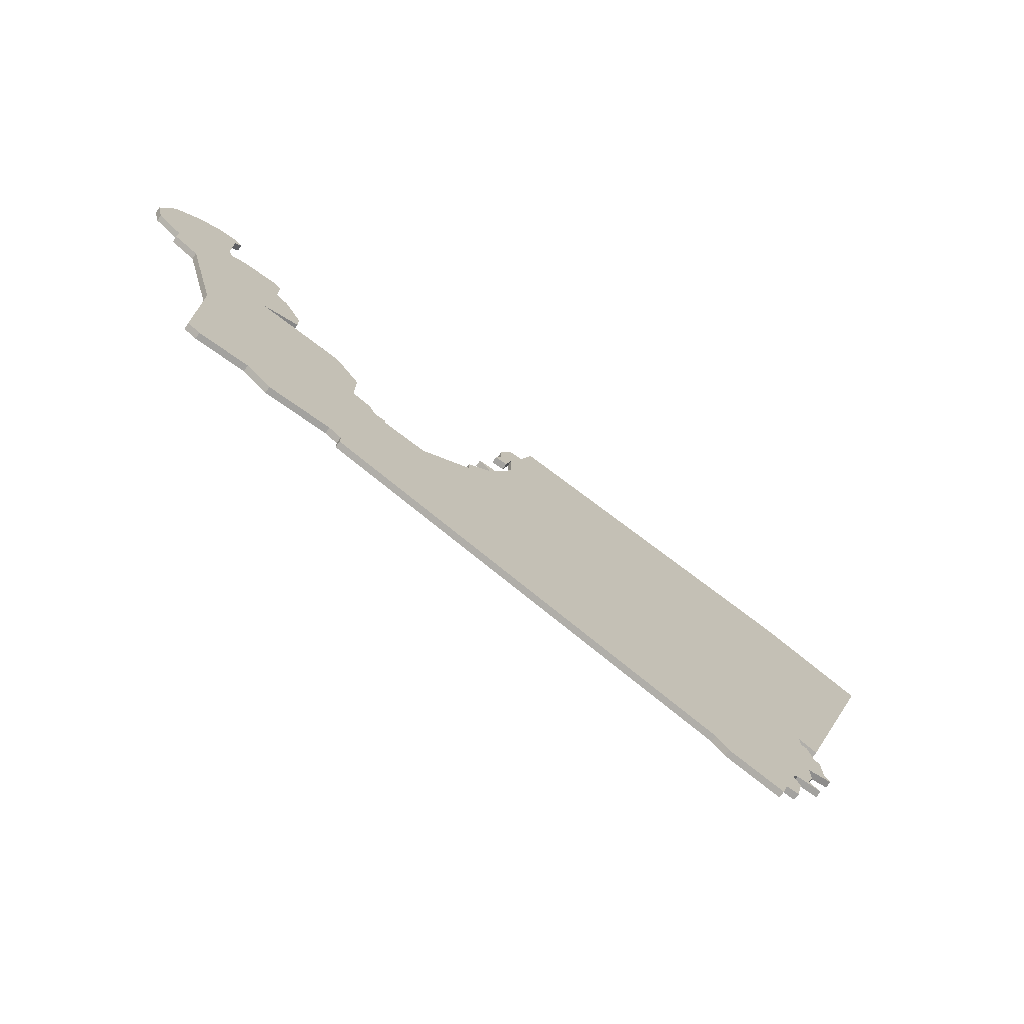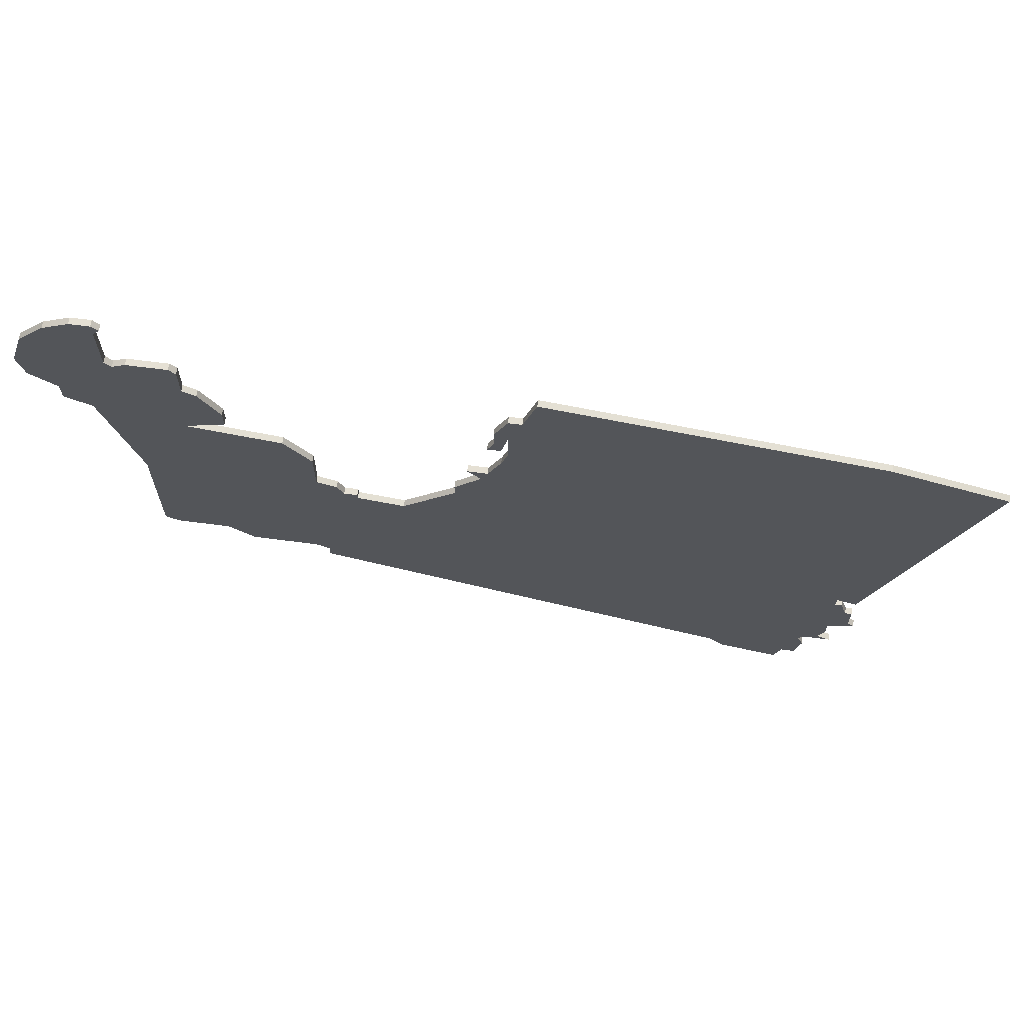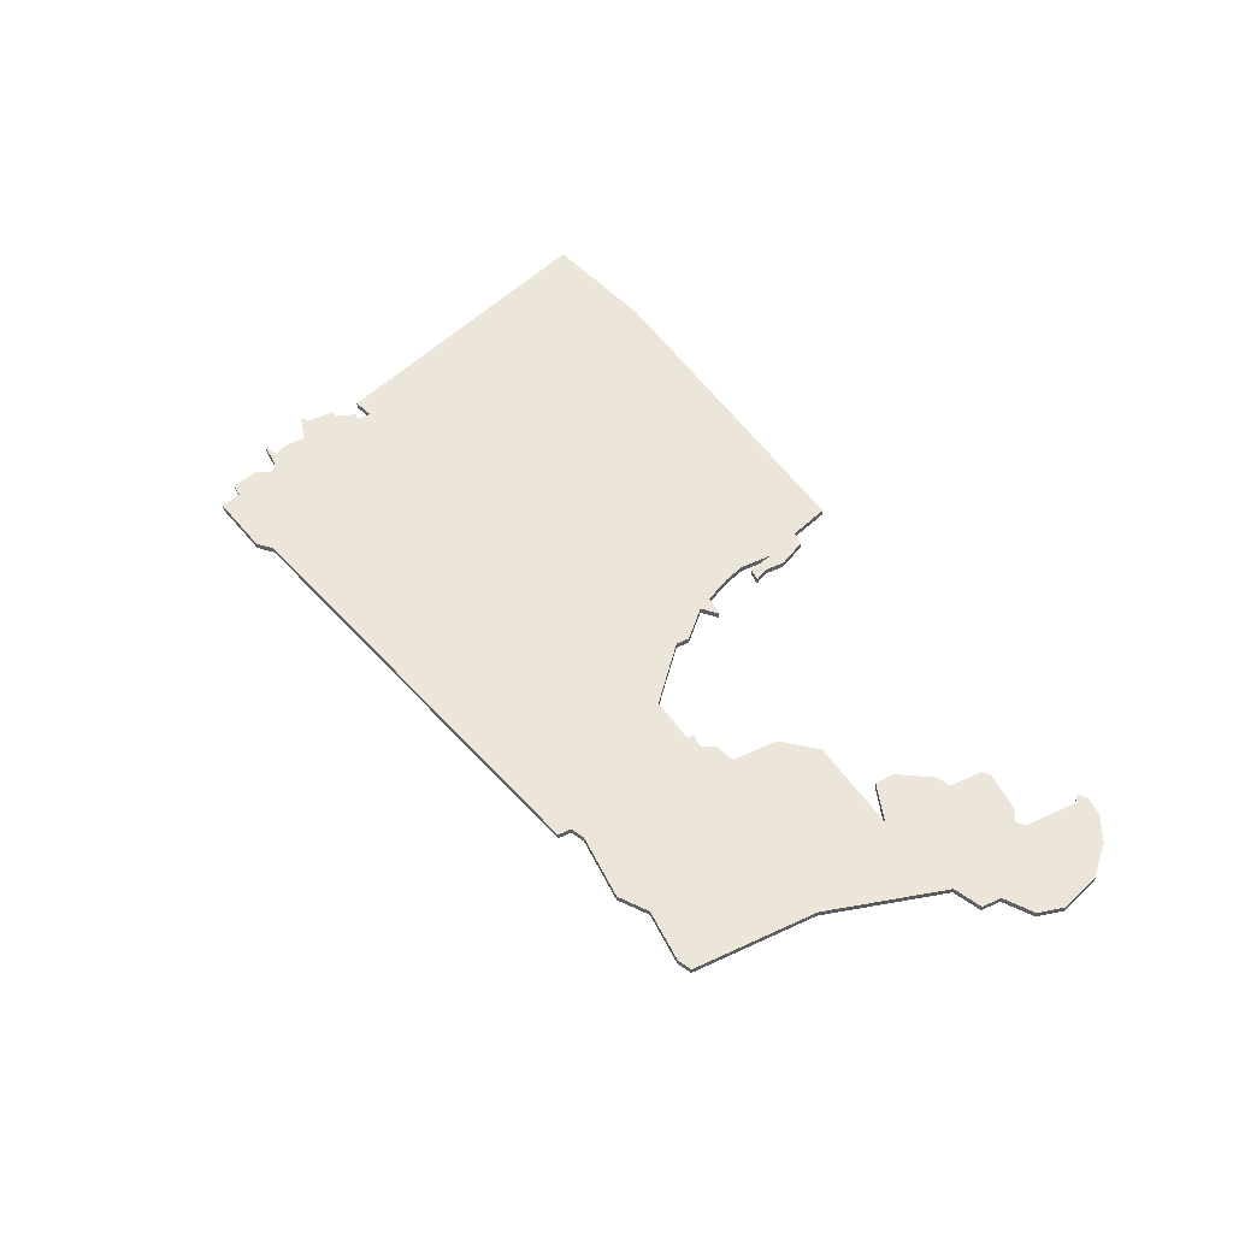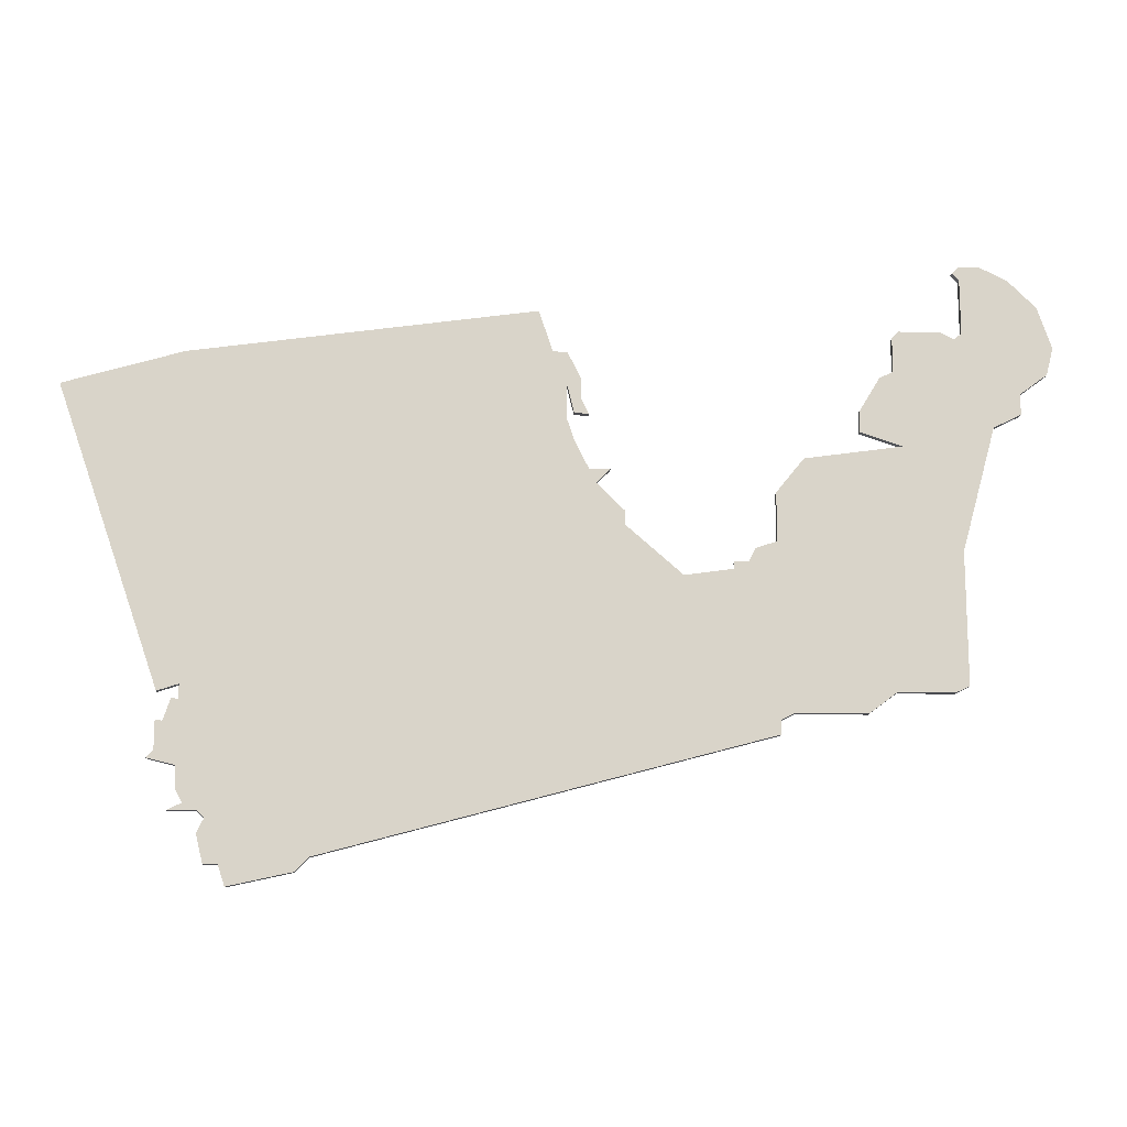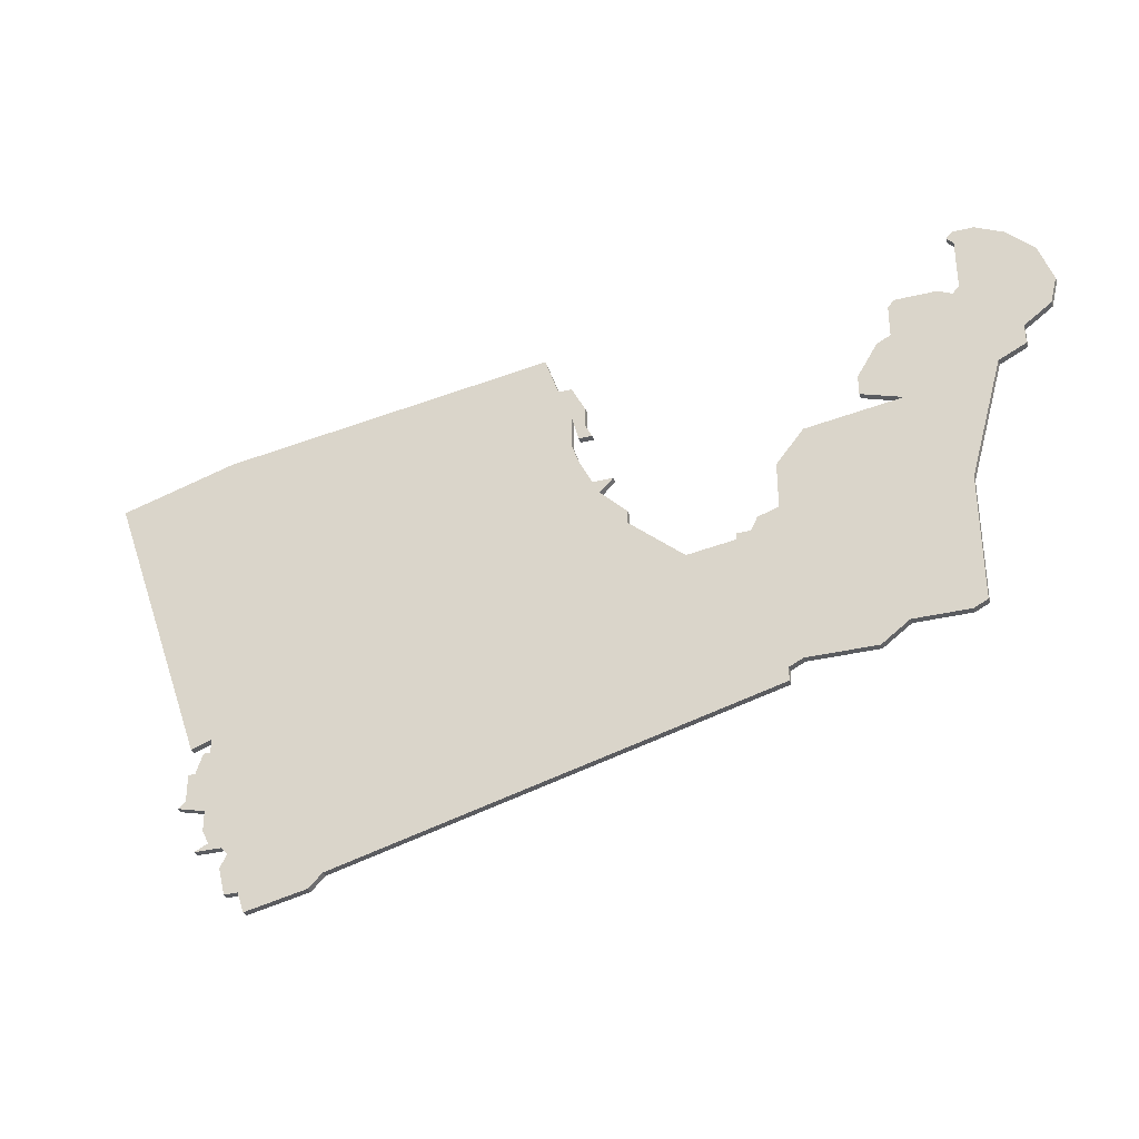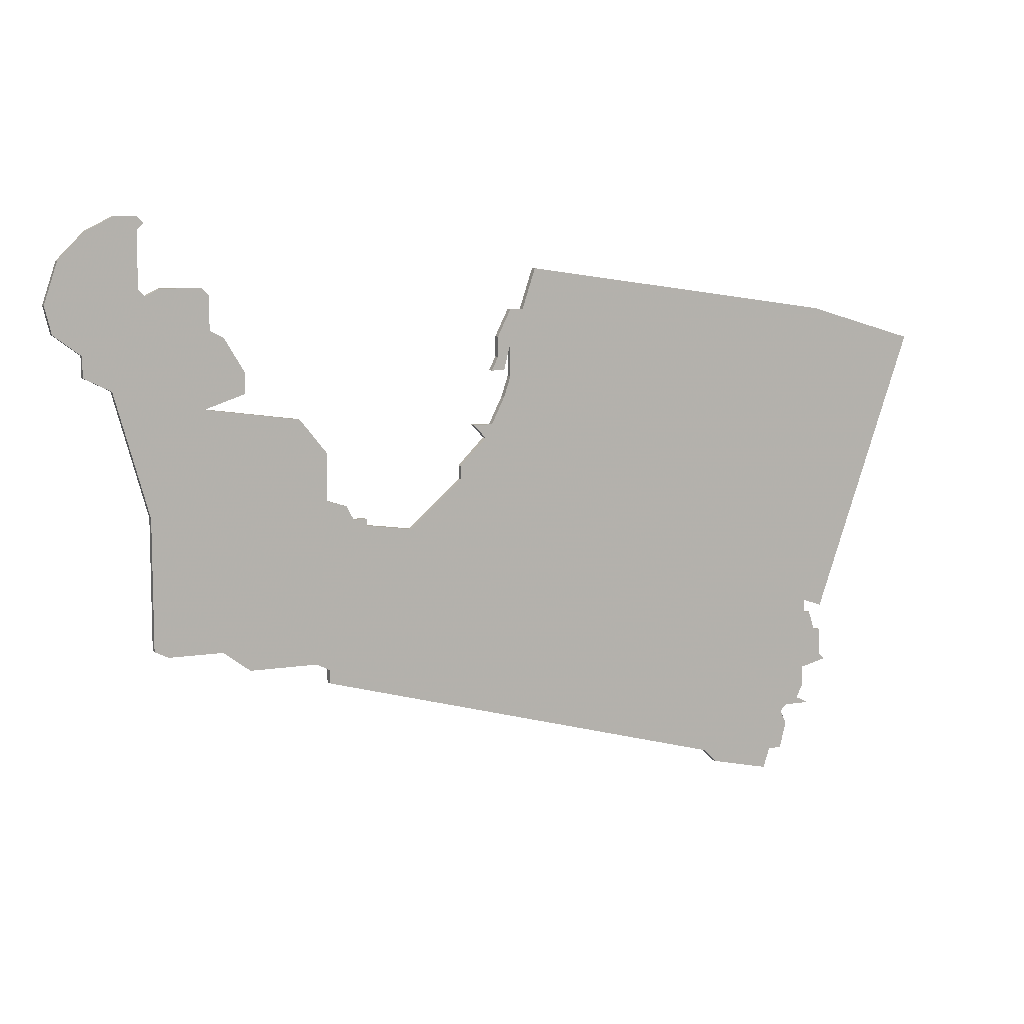
<metadata>
{"format":"obj","ext":"obj","renderer":"f3d","projection":"perspective","resolution":1024,"background":"white","views":[{"elev":-72.6,"azim":144.5,"up":"+Y"},{"elev":65.6,"azim":-172.5,"up":"+Y"},{"elev":54.6,"azim":63.7,"up":"+Z"},{"elev":-14.5,"azim":-3.4,"up":"+Y"},{"elev":-33.9,"azim":18.4,"up":"+Y"},{"elev":8.6,"azim":155.8,"up":"+Y"}]}
</metadata>
<code>
v 3944 -1241 0
v 3927 -1246 0
v 3942 -1289 0
v 3945 -1288 0
v 3945 -1290 0
v 3944 -1290 0
v 3943 -1293 0
v 3942 -1293 0
v 3942 -1297 0
v 3941 -1298 0
v 3945 -1299 0
v 3945 -1302 0
v 3946 -1304 0
v 3944 -1305 0
v 3948 -1305 0
v 3949 -1306 0
v 3948 -1308 0
v 3949 -1312 0
v 3951 -1312 0
v 3952 -1315 0
v 3961 -1313 0
v 3963 -1311 0
v 4026 -1294 0
v 4026 -1292 0
v 4028 -1291 0
v 4038 -1291 0
v 4042 -1288 0
v 4050 -1288 0
v 4052 -1287 0
v 4052 -1268 0
v 4057 -1250 0
v 4061 -1248 0
v 4061 -1245 0
v 4065 -1242 0
v 4066 -1238 0
v 4064 -1232 0
v 4060 -1228 0
v 4056 -1226 0
v 4053 -1226 0
v 4052 -1227 0
v 4053 -1228 0
v 4053 -1236 0
v 4052 -1237 0
v 4050 -1236 0
v 4044 -1236 0
v 4043 -1237 0
v 4043 -1242 0
v 4041 -1243 0
v 4038 -1248 0
v 4038 -1251 0
v 4044 -1253 0
v 4030 -1255 0
v 4026 -1260 0
v 4026 -1267 0
v 4023 -1268 0
v 4022 -1270 0
v 4020 -1270 0
v 4020 -1271 0
v 4013 -1272 0
v 4005 -1265 0
v 4005 -1263 0
v 4001 -1259 0
v 4003 -1257 0
v 4000 -1257 0
v 3998 -1253 0
v 3997 -1250 0
v 3997 -1245 0
v 3998 -1249 0
v 4000 -1249 0
v 3999 -1247 0
v 3999 -1244 0
v 3997 -1240 0
v 3995 -1240 0
v 3993 -1234 0
v 3944 -1241 1
v 3927 -1246 1
v 3942 -1289 1
v 3945 -1288 1
v 3945 -1290 1
v 3944 -1290 1
v 3943 -1293 1
v 3942 -1293 1
v 3942 -1297 1
v 3941 -1298 1
v 3945 -1299 1
v 3945 -1302 1
v 3946 -1304 1
v 3944 -1305 1
v 3948 -1305 1
v 3949 -1306 1
v 3948 -1308 1
v 3949 -1312 1
v 3951 -1312 1
v 3952 -1315 1
v 3961 -1313 1
v 3963 -1311 1
v 4026 -1294 1
v 4026 -1292 1
v 4028 -1291 1
v 4038 -1291 1
v 4042 -1288 1
v 4050 -1288 1
v 4052 -1287 1
v 4052 -1268 1
v 4057 -1250 1
v 4061 -1248 1
v 4061 -1245 1
v 4065 -1242 1
v 4066 -1238 1
v 4064 -1232 1
v 4060 -1228 1
v 4056 -1226 1
v 4053 -1226 1
v 4052 -1227 1
v 4053 -1228 1
v 4053 -1236 1
v 4052 -1237 1
v 4050 -1236 1
v 4044 -1236 1
v 4043 -1237 1
v 4043 -1242 1
v 4041 -1243 1
v 4038 -1248 1
v 4038 -1251 1
v 4044 -1253 1
v 4030 -1255 1
v 4026 -1260 1
v 4026 -1267 1
v 4023 -1268 1
v 4022 -1270 1
v 4020 -1270 1
v 4020 -1271 1
v 4013 -1272 1
v 4005 -1265 1
v 4005 -1263 1
v 4001 -1259 1
v 4003 -1257 1
v 4000 -1257 1
v 3998 -1253 1
v 3997 -1250 1
v 3997 -1245 1
v 3998 -1249 1
v 4000 -1249 1
v 3999 -1247 1
v 3999 -1244 1
v 3997 -1240 1
v 3995 -1240 1
v 3993 -1234 1
f 2 1 74
f 4 3 2
f 7 6 5
f 9 8 7
f 11 10 9
f 13 12 11
f 15 14 13
f 18 17 16
f 21 20 19
f 24 23 22
f 27 26 25
f 29 28 27
f 33 32 31
f 35 34 33
f 37 36 35
f 39 38 37
f 41 40 39
f 45 44 43
f 47 46 45
f 49 48 47
f 51 50 49
f 53 52 51
f 56 55 54
f 58 57 56
f 62 61 60
f 64 63 62
f 69 68 67
f 72 71 70
f 2 74 73
f 9 7 5
f 15 13 11
f 19 18 16
f 22 21 19
f 25 24 22
f 30 29 27
f 35 33 31
f 39 37 35
f 47 45 43
f 51 49 47
f 54 53 51
f 70 69 67
f 73 72 70
f 4 2 73
f 11 9 5
f 16 15 11
f 22 19 16
f 30 27 25
f 39 35 31
f 51 47 43
f 73 70 67
f 5 4 73
f 16 11 5
f 25 22 16
f 31 30 25
f 41 39 31
f 51 43 42
f 73 67 66
f 16 5 73
f 42 41 31
f 16 73 66
f 42 31 25
f 16 66 65
f 51 42 25
f 16 65 64
f 54 51 25
f 16 64 62
f 56 54 25
f 16 62 60
f 58 56 25
f 16 60 59
f 58 25 16
f 16 59 58
f 148 75 76
f 76 77 78
f 79 80 81
f 81 82 83
f 83 84 85
f 85 86 87
f 87 88 89
f 90 91 92
f 93 94 95
f 96 97 98
f 99 100 101
f 101 102 103
f 105 106 107
f 107 108 109
f 109 110 111
f 111 112 113
f 113 114 115
f 117 118 119
f 119 120 121
f 121 122 123
f 123 124 125
f 125 126 127
f 128 129 130
f 130 131 132
f 134 135 136
f 136 137 138
f 141 142 143
f 144 145 146
f 147 148 76
f 79 81 83
f 85 87 89
f 90 92 93
f 93 95 96
f 96 98 99
f 101 103 104
f 105 107 109
f 109 111 113
f 117 119 121
f 121 123 125
f 125 127 128
f 141 143 144
f 144 146 147
f 147 76 78
f 79 83 85
f 85 89 90
f 90 93 96
f 99 101 104
f 105 109 113
f 117 121 125
f 141 144 147
f 147 78 79
f 79 85 90
f 90 96 99
f 99 104 105
f 105 113 115
f 116 117 125
f 140 141 147
f 147 79 90
f 105 115 116
f 140 147 90
f 99 105 116
f 139 140 90
f 99 116 125
f 138 139 90
f 99 125 128
f 136 138 90
f 99 128 130
f 134 136 90
f 99 130 132
f 133 134 90
f 90 99 132
f 132 133 90
f 76 75 2
f 2 75 1
f 77 76 3
f 3 76 2
f 78 77 4
f 4 77 3
f 79 78 5
f 5 78 4
f 80 79 6
f 6 79 5
f 81 80 7
f 7 80 6
f 82 81 8
f 8 81 7
f 83 82 9
f 9 82 8
f 84 83 10
f 10 83 9
f 85 84 11
f 11 84 10
f 86 85 12
f 12 85 11
f 87 86 13
f 13 86 12
f 88 87 14
f 14 87 13
f 89 88 15
f 15 88 14
f 90 89 16
f 16 89 15
f 91 90 17
f 17 90 16
f 92 91 18
f 18 91 17
f 93 92 19
f 19 92 18
f 94 93 20
f 20 93 19
f 95 94 21
f 21 94 20
f 96 95 22
f 22 95 21
f 97 96 23
f 23 96 22
f 98 97 24
f 24 97 23
f 99 98 25
f 25 98 24
f 100 99 26
f 26 99 25
f 101 100 27
f 27 100 26
f 102 101 28
f 28 101 27
f 103 102 29
f 29 102 28
f 104 103 30
f 30 103 29
f 105 104 31
f 31 104 30
f 106 105 32
f 32 105 31
f 107 106 33
f 33 106 32
f 108 107 34
f 34 107 33
f 109 108 35
f 35 108 34
f 110 109 36
f 36 109 35
f 111 110 37
f 37 110 36
f 112 111 38
f 38 111 37
f 113 112 39
f 39 112 38
f 114 113 40
f 40 113 39
f 115 114 41
f 41 114 40
f 116 115 42
f 42 115 41
f 117 116 43
f 43 116 42
f 118 117 44
f 44 117 43
f 119 118 45
f 45 118 44
f 120 119 46
f 46 119 45
f 121 120 47
f 47 120 46
f 122 121 48
f 48 121 47
f 123 122 49
f 49 122 48
f 124 123 50
f 50 123 49
f 125 124 51
f 51 124 50
f 126 125 52
f 52 125 51
f 127 126 53
f 53 126 52
f 128 127 54
f 54 127 53
f 129 128 55
f 55 128 54
f 130 129 56
f 56 129 55
f 131 130 57
f 57 130 56
f 132 131 58
f 58 131 57
f 133 132 59
f 59 132 58
f 134 133 60
f 60 133 59
f 135 134 61
f 61 134 60
f 136 135 62
f 62 135 61
f 137 136 63
f 63 136 62
f 138 137 64
f 64 137 63
f 139 138 65
f 65 138 64
f 140 139 66
f 66 139 65
f 141 140 67
f 67 140 66
f 142 141 68
f 68 141 67
f 143 142 69
f 69 142 68
f 144 143 70
f 70 143 69
f 145 144 71
f 71 144 70
f 146 145 72
f 72 145 71
f 147 146 73
f 73 146 72
f 75 148 1
f 1 148 74
f 148 147 74
f 74 147 73

</code>
